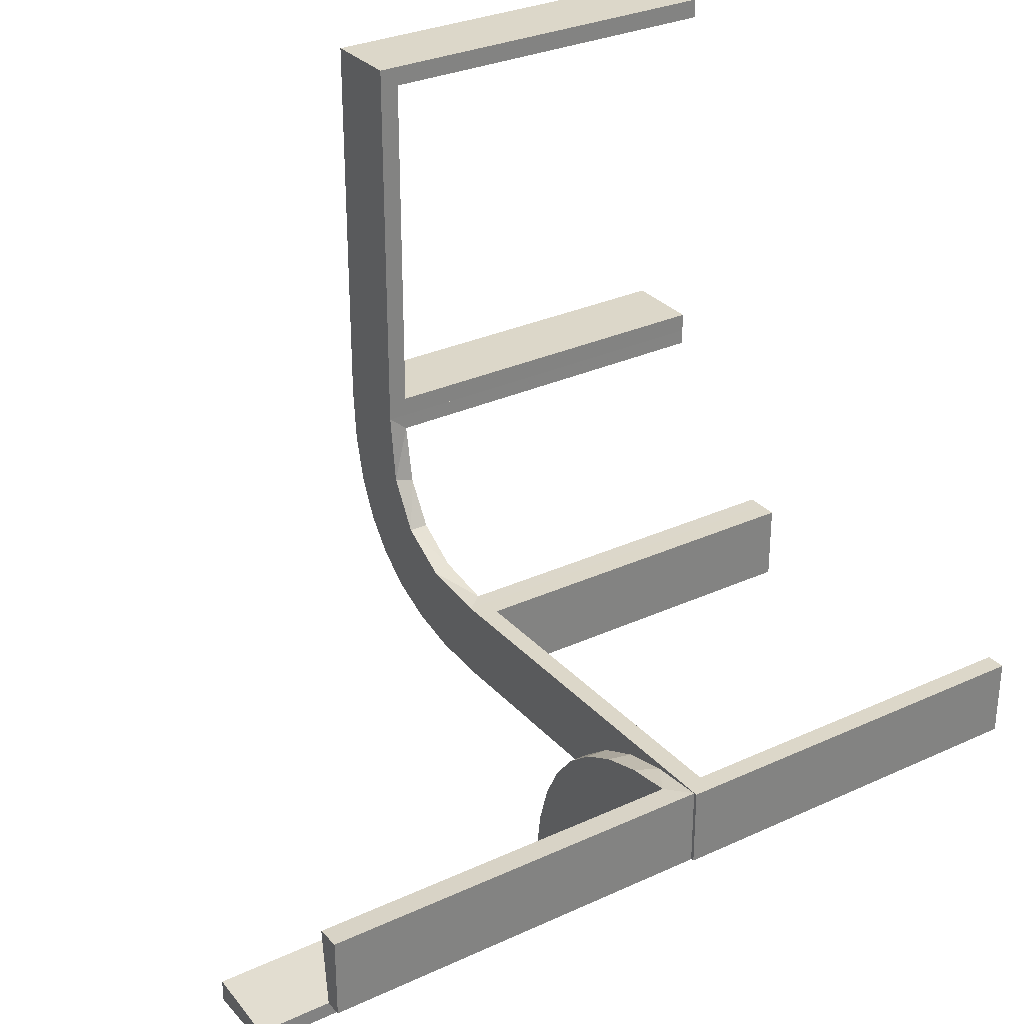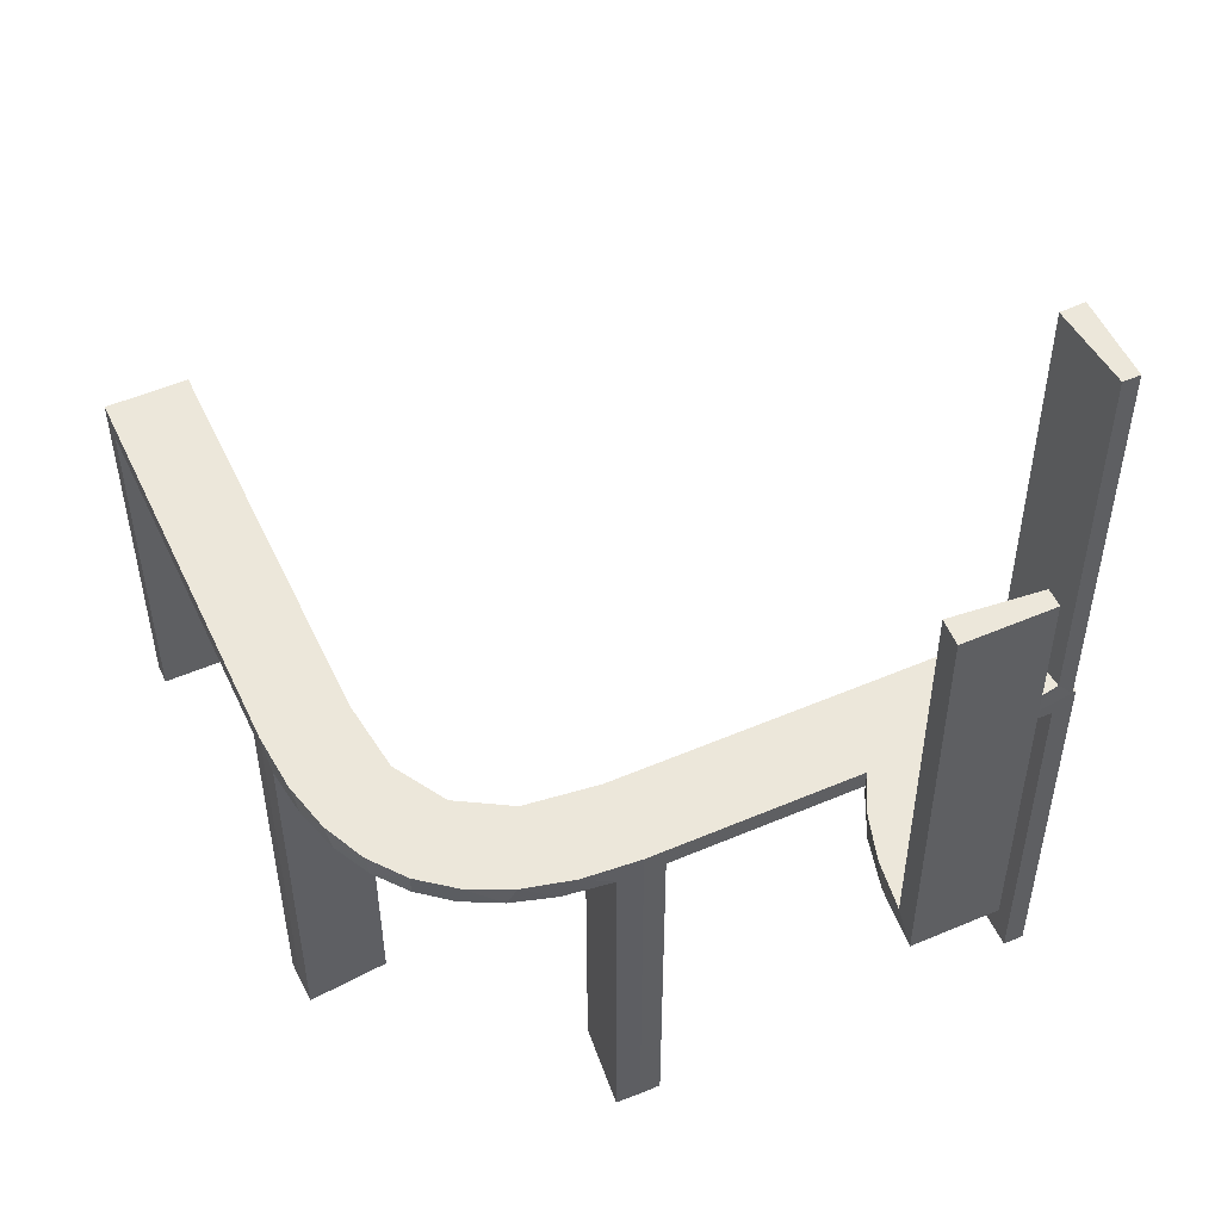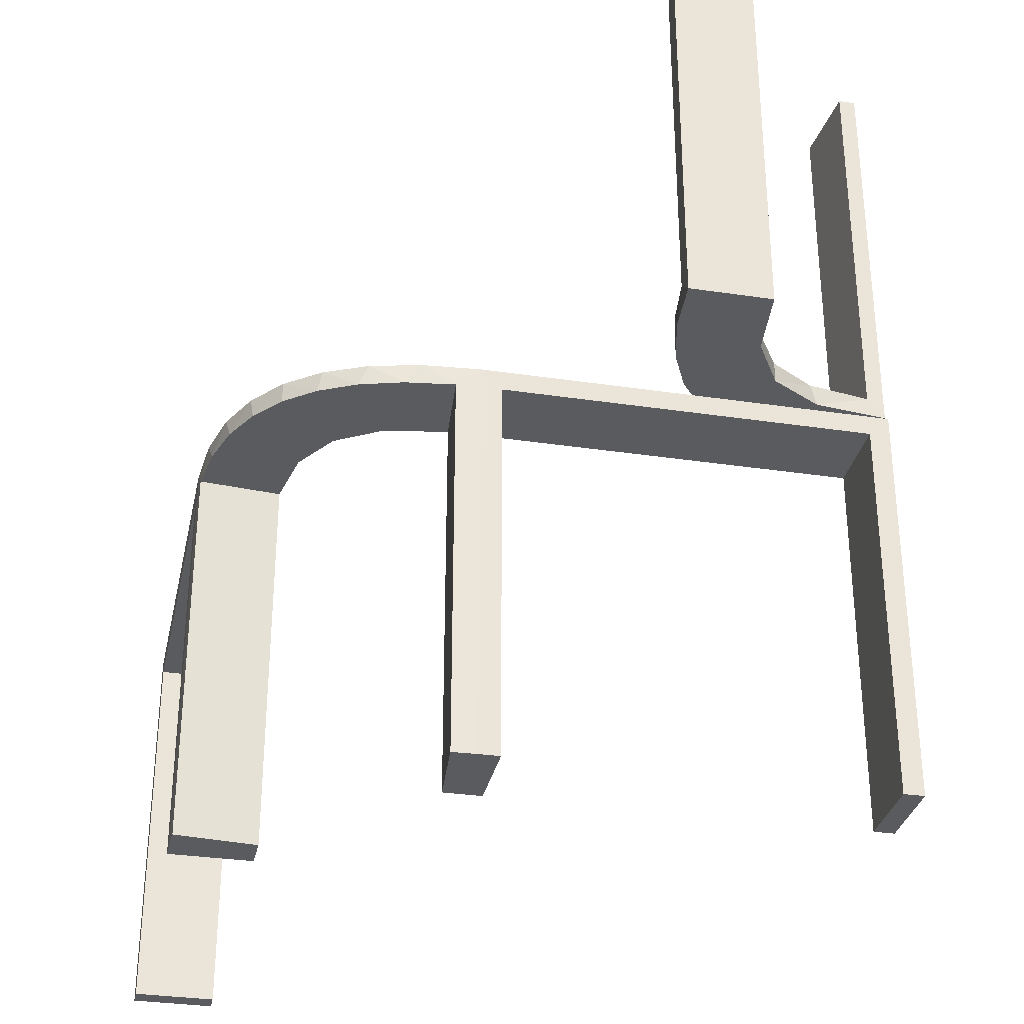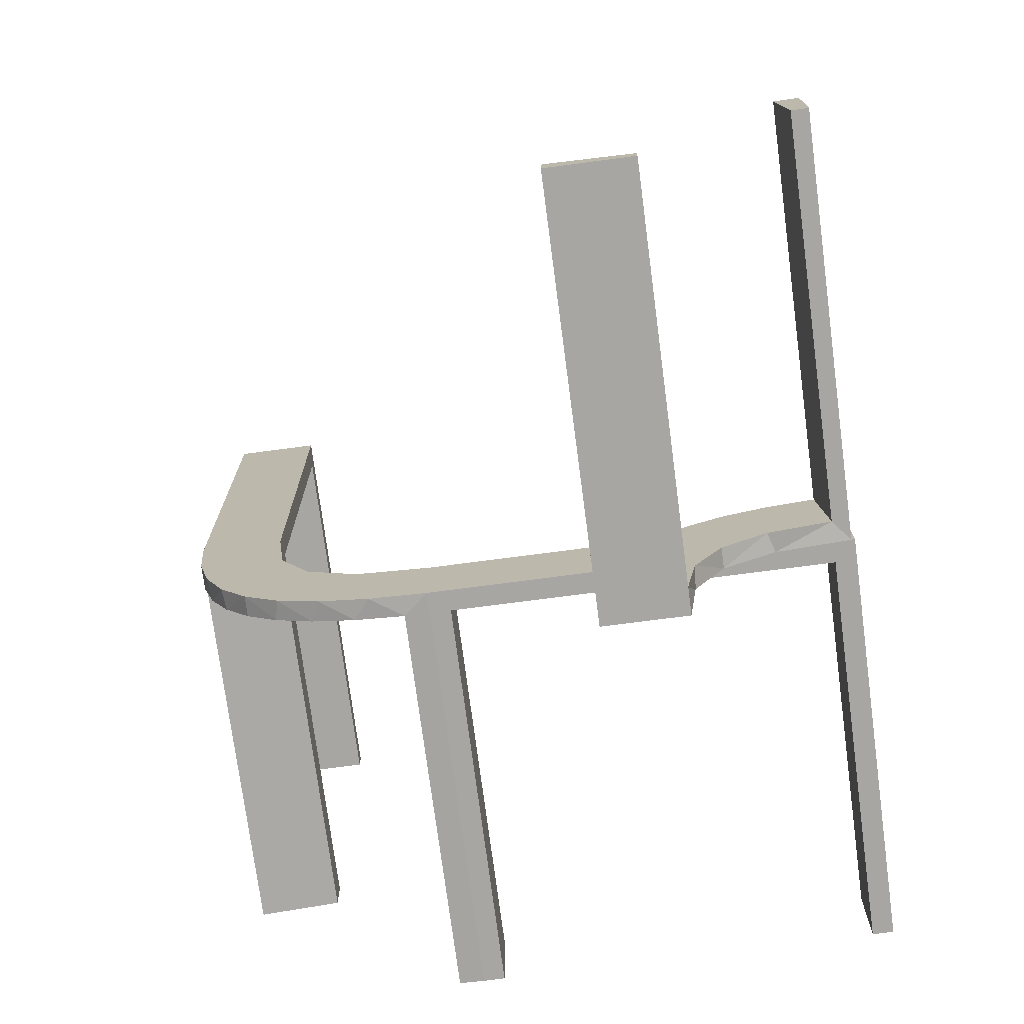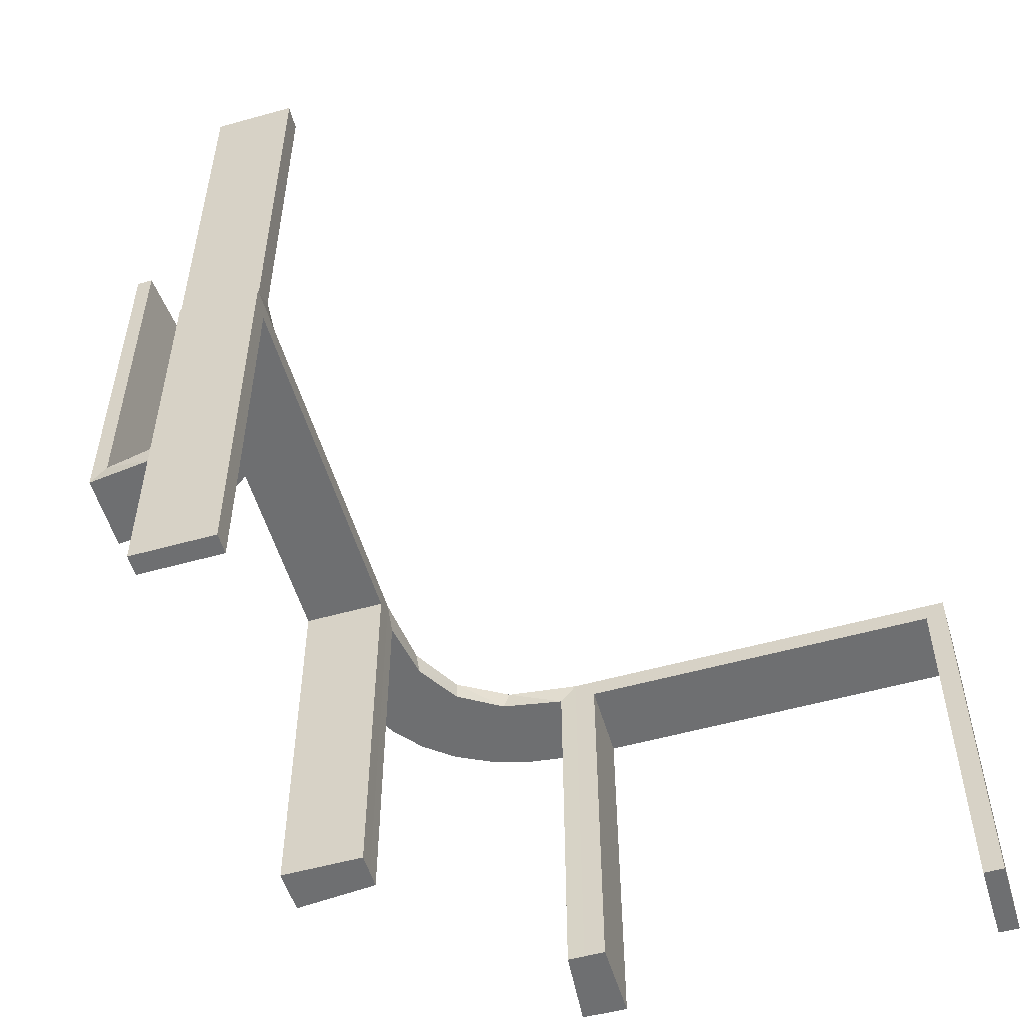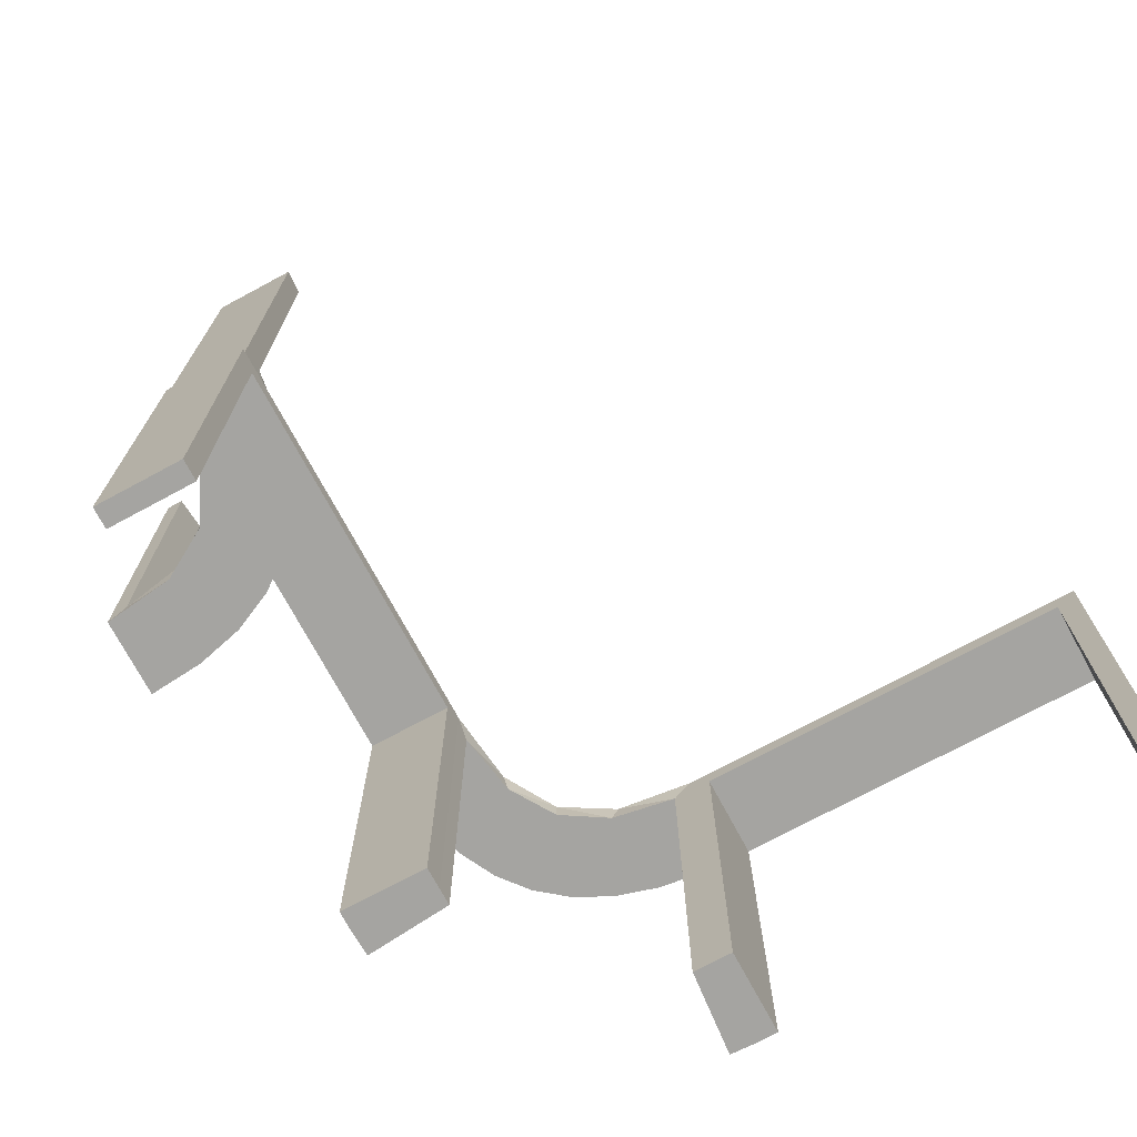
<metadata>
{"format":"obj","ext":"obj","renderer":"f3d","projection":"perspective","resolution":1024,"background":"white","views":[{"elev":30.3,"azim":56.3,"up":"+Y"},{"elev":52.9,"azim":-24.6,"up":"+Z"},{"elev":-32.1,"azim":-11.9,"up":"+Z"},{"elev":-74.2,"azim":7.5,"up":"+Y"},{"elev":-54.6,"azim":106.5,"up":"+Z"},{"elev":-73.4,"azim":118.3,"up":"+Z"}]}
</metadata>
<code>
v 0 -0.2 0
v 0 -0.2 -0.5
v 0 -0.3 0
v 0 -0.3 -0.5
v 0 -0.3 -0.25
v 0 -0.2 0
v 0 -0.2 -0.5
v 0.3065 -0.4117 0
v 0.475 -0.2 -0.025
v 0.475 -0.2 -0.5
v 0.475 -0.3 -0.025
v 0.475 -0.3 -0.5
v 0.1956 -0.5008 0
v 0.1956 -0.5008 0.5
v 0.3148 -0.245 0
v -0.02957 -0.2988 -0.025
v -0.02957 -0.2988 -0.5
v -0.02957 -0.2988 -0.2625
v -0.1296 -0.2796 0
v 0.3548 -0.2253 0.025
v -0.1999 -0.02041 -0.025
v -0.1999 -0.02041 -0.1833
v -0.1999 -0.02041 -0.3417
v -0.1999 -0.02041 -0.5
v 0.2958 -0.4804 0.5
v 0.2958 -0.4804 0.3417
v 0.2958 -0.4804 0.1833
v 0.2958 -0.4804 0.025
v -0.1521 -0.1521 0
v -0.1521 -0.1521 -0.025
v 0.4068 -0.21 0.025
v -0.1855 -0.2528 -0.025
v 0.3435 -0.3486 0
v 0.3435 -0.3486 0.025
v -0.09678 -0.1865 -0.025
v -0.1865 -0.09678 -0.025
v -0.2558 -0.1808 0
v -0.2755 -0.1409 -0.025
v 0.2202 -0.3599 0.025
v -0.08911 -0.1891 0
v 0.4661 -0.202 0.2625
v 0.4661 -0.202 0.5
v 0.4661 -0.202 0.025
v 0.4263 -0.2064 0
v -0.2229 -0.2229 0
v -0.2229 -0.2229 -0.025
v 0.366 -0.2211 0
v -0.1808 -0.2558 0
v 0.025 -0.2 -0.025
v 0.025 -0.2 -0.5
v 0.025 -0.3 -0.025
v 0.025 -0.3 -0.5
v -0.2908 -0.08889 -0.025
v 0.5 -0.2 0
v 0.5 -0.2 -0.5
v 0.5 -0.3 0
v 0.5 -0.3 -0.5
v -0.1409 -0.2755 -0.025
v 0.3091 -0.404 0.025
v -0.08889 -0.2908 -0.025
v -0.2528 -0.1855 -0.025
v 0.2013 -0.4314 0
v 0.2428 -0.3153 0.025
v 0.4956 -0.3008 0
v 0.4956 -0.3008 0.5
v 0.4956 -0.2008 0
v 0.4956 -0.2008 0.25
v 0.4956 -0.2008 0.5
v 0.4065 -0.3117 0
v -0.2988 -0.02957 -0.025
v -0.2988 -0.02957 -0.5
v -0.2988 -0.02957 -0.2625
v 0.2728 -0.2779 0
v 0.2728 -0.2779 0.025
v 0.1969 -0.4712 0.2625
v 0.1969 -0.4712 0.5
v 0.1969 -0.4712 0.025
v -0.2 0 0
v -0.2 0 -0.5
v -0.2 0 -0.25
v -0.2 0.025 -0.025
v -0.2 0.025 -0.5
v -0.2 0.5 0
v -0.2 0.5 -0.5
v -0.2 0.475 -0.025
v -0.2 0.475 -0.5
v 0.2956 -0.5008 0
v 0.2956 -0.5008 0.25
v 0.2956 -0.5008 0.5
v -0.1891 -0.08911 0
v -0.06937 -0.2944 0
v 0.2048 -0.4119 0.025
v -0.3 0 0
v -0.3 0 -0.5
v -0.3 0.025 -0.025
v -0.3 0.025 -0.5
v -0.3 0.5 0
v -0.3 0.5 -0.5
v -0.3 0.475 -0.025
v -0.3 0.475 -0.5
v -0.2796 -0.1296 0
v 0.216 -0.3711 0
v 0.3101 -0.2479 0.025
v -0.02041 -0.1999 -0.025
v -0.02041 -0.1999 -0.1833
v -0.02041 -0.1999 -0.3417
v -0.02041 -0.1999 -0.5
v 0.3989 -0.3143 0.025
v 0.4752 -0.3009 0.5
v 0.4752 -0.3009 0.3417
v 0.4752 -0.3009 0.1833
v 0.4752 -0.3009 0.025
v 0.2398 -0.32 0
v -0.2944 -0.06937 0
f 98 97 99
f 95 99 97
f 93 94 95
f 97 93 95
f 84 86 85
f 81 83 85
f 78 81 79
f 83 81 78
f 83 78 93
f 78 79 94
f 84 83 97
f 85 86 100
f 82 81 95
f 81 85 99
f 84 98 100
f 82 96 94
f 98 99 100
f 94 96 95
f 84 85 83
f 81 82 79
f 83 93 97
f 78 94 93
f 84 97 98
f 85 100 99
f 82 95 96
f 81 99 95
f 84 100 86
f 82 94 79
f 55 54 9
f 49 9 54
f 1 2 49
f 54 1 49
f 57 12 11
f 51 56 11
f 3 51 4
f 56 51 3
f 56 3 1
f 3 4 2
f 57 56 54
f 11 12 10
f 52 51 49
f 51 11 9
f 57 55 10
f 52 50 2
f 55 9 10
f 2 50 49
f 57 11 56
f 51 52 4
f 56 1 54
f 3 2 1
f 57 54 55
f 11 10 9
f 52 49 50
f 51 9 49
f 57 10 12
f 52 2 4
f 111 112 64
f 64 112 69
f 34 33 108
f 110 111 65
f 64 65 111
f 65 109 110
f 33 34 59
f 8 59 28
f 27 88 87
f 89 26 25
f 26 89 88
f 27 26 88
f 66 44 43
f 67 66 43
f 20 31 47
f 47 15 20
f 68 67 41
f 15 73 103
f 63 74 73
f 113 102 39
f 102 62 92
f 62 13 77
f 75 77 13
f 75 14 76
f 75 13 14
f 64 69 44
f 69 33 15
f 64 44 66
f 15 33 73
f 113 73 33
f 33 8 113
f 87 62 8
f 87 13 62
f 62 102 8
f 88 13 87
f 14 88 89
f 13 88 14
f 67 68 65
f 66 67 64
f 65 64 67
f 76 25 26
f 75 76 26
f 27 28 77
f 26 27 75
f 92 77 28
f 28 59 92
f 63 34 74
f 63 39 59
f 34 63 59
f 34 108 103
f 108 112 31
f 31 20 108
f 74 34 103
f 112 111 43
f 42 110 109
f 110 42 41
f 111 110 41
f 109 65 68
f 68 42 109
f 14 89 25
f 25 76 14
f 112 108 69
f 33 69 108
f 33 59 8
f 8 28 87
f 27 87 28
f 44 31 43
f 67 43 41
f 31 44 47
f 15 103 20
f 68 41 42
f 73 74 103
f 63 73 113
f 113 39 63
f 102 92 39
f 62 77 92
f 69 47 44
f 69 15 47
f 8 102 113
f 27 77 75
f 59 39 92
f 108 20 103
f 112 43 31
f 111 41 43
f 6 40 91
f 40 29 48
f 19 91 40
f 48 29 45
f 37 45 29
f 29 90 37
f 90 78 114
f 114 101 90
f 53 70 21
f 21 36 53
f 61 30 46
f 61 38 36
f 30 61 36
f 30 35 32
f 60 35 104
f 104 16 60
f 60 58 35
f 46 30 32
f 80 23 79
f 22 23 80
f 22 80 78
f 21 78 90
f 29 30 36
f 7 107 106
f 105 7 106
f 6 7 105
f 40 35 29
f 6 104 40
f 105 104 6
f 72 94 71
f 93 94 72
f 70 53 114
f 53 38 101
f 45 37 61
f 37 101 38
f 46 32 45
f 32 58 48
f 4 5 18
f 5 16 18
f 60 16 91
f 3 16 5
f 91 19 60
f 5 4 7
f 3 5 6
f 7 6 5
f 80 93 78
f 94 80 79
f 93 80 94
f 104 105 16
f 106 107 17
f 105 106 18
f 24 23 71
f 70 22 21
f 22 70 72
f 23 22 72
f 4 107 7
f 107 4 17
f 24 94 79
f 94 24 71
f 6 91 3
f 40 48 19
f 90 101 37
f 78 93 114
f 36 38 53
f 35 58 32
f 23 24 79
f 22 78 21
f 21 90 36
f 29 36 90
f 35 30 29
f 104 35 40
f 93 72 70
f 70 114 93
f 53 101 114
f 45 61 46
f 37 38 61
f 32 48 45
f 58 19 48
f 4 18 17
f 16 3 91
f 19 58 60
f 105 18 16
f 106 17 18
f 23 72 71

</code>
